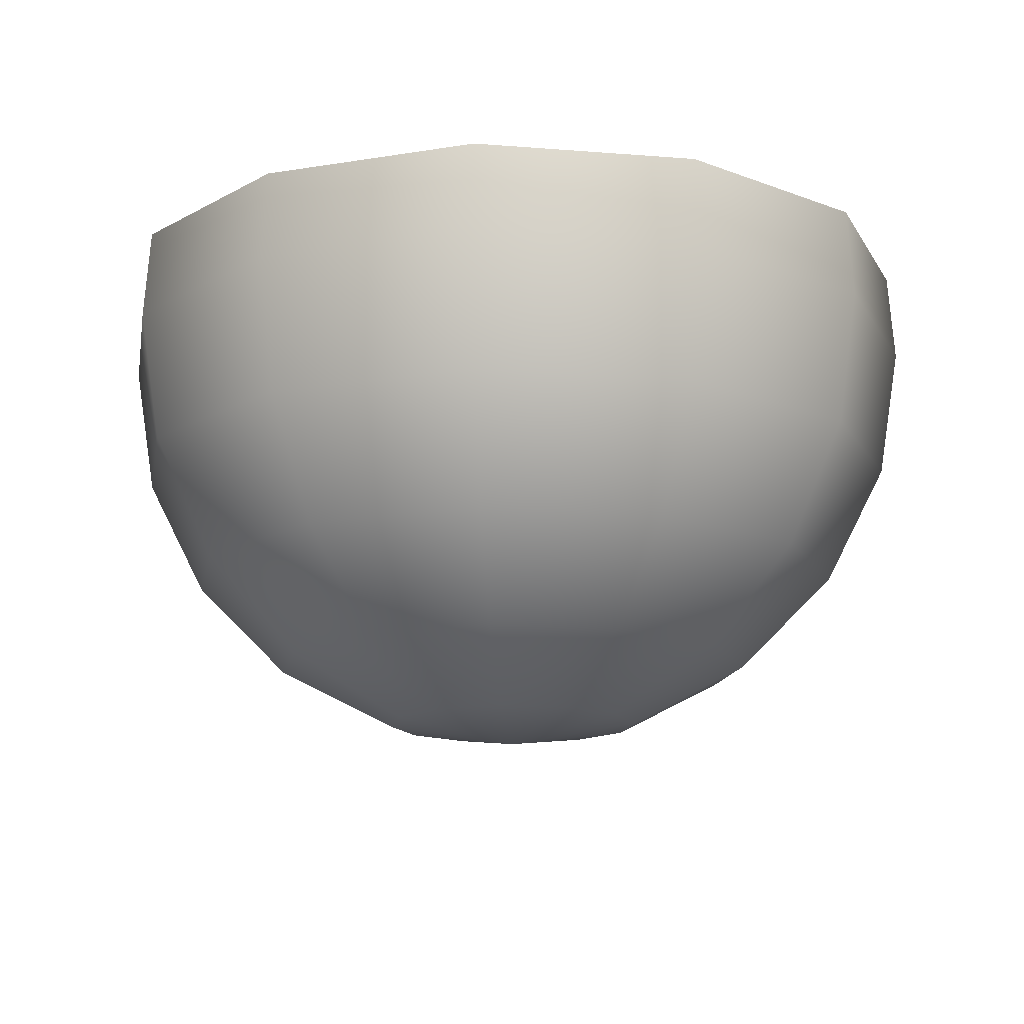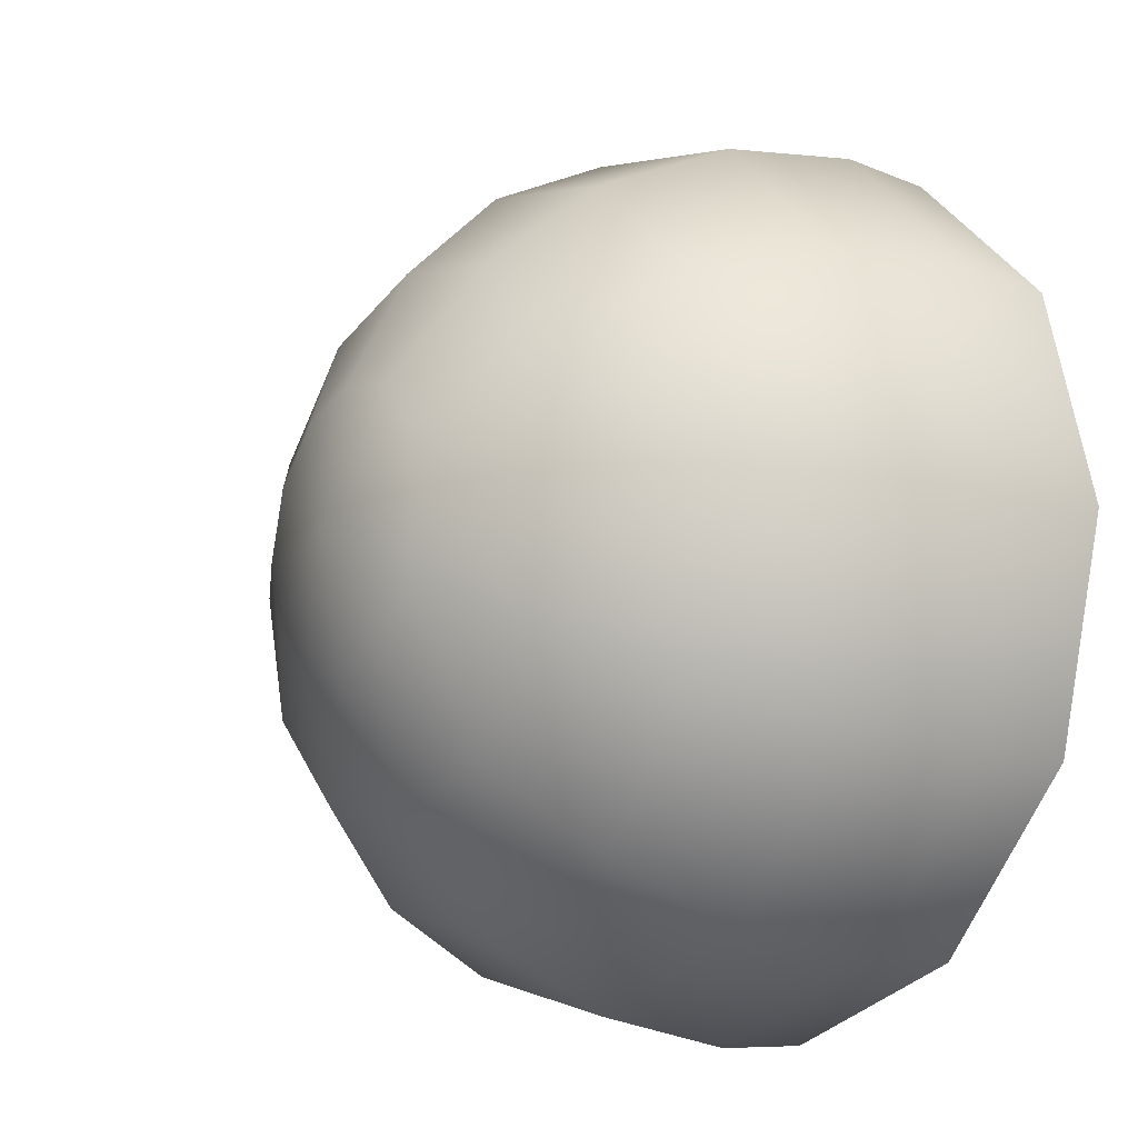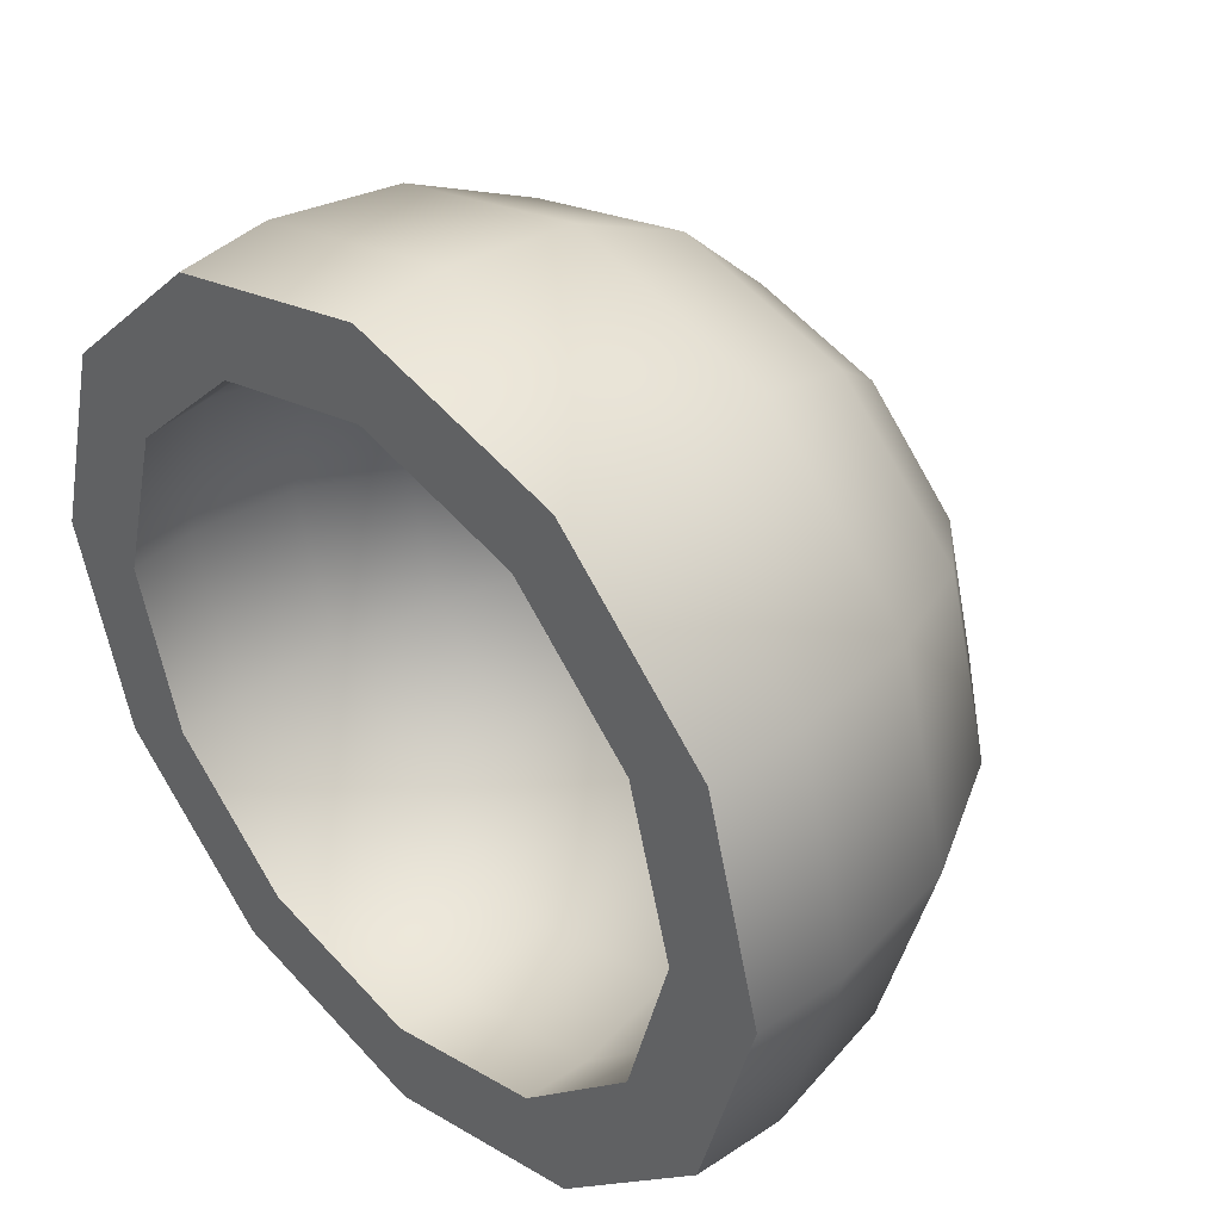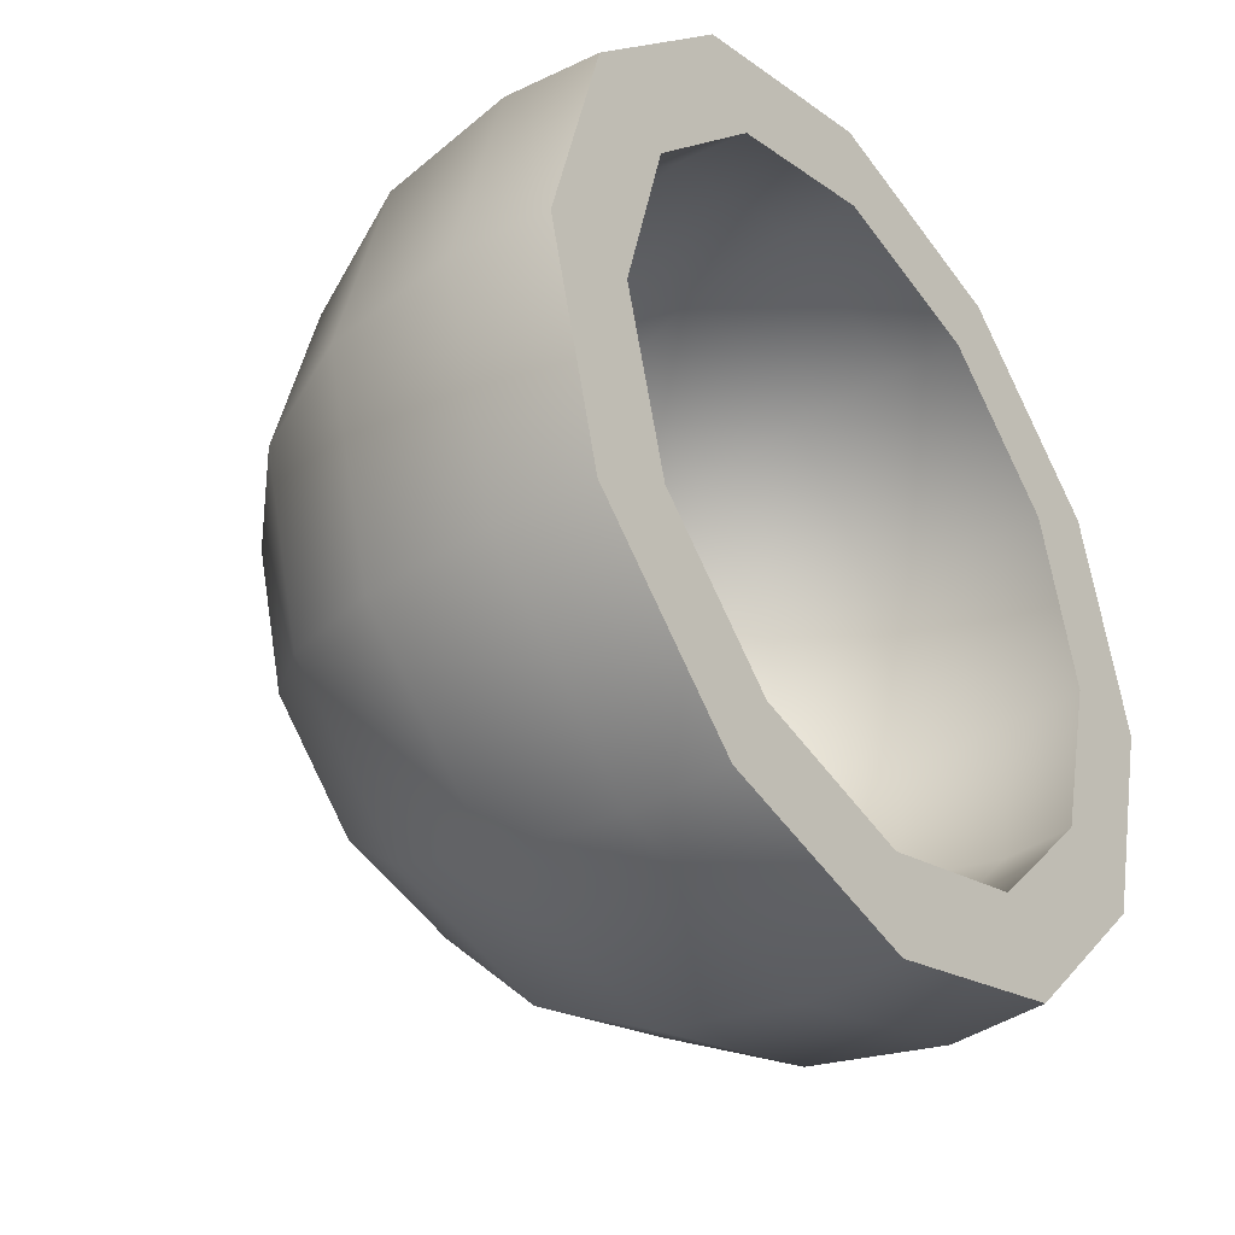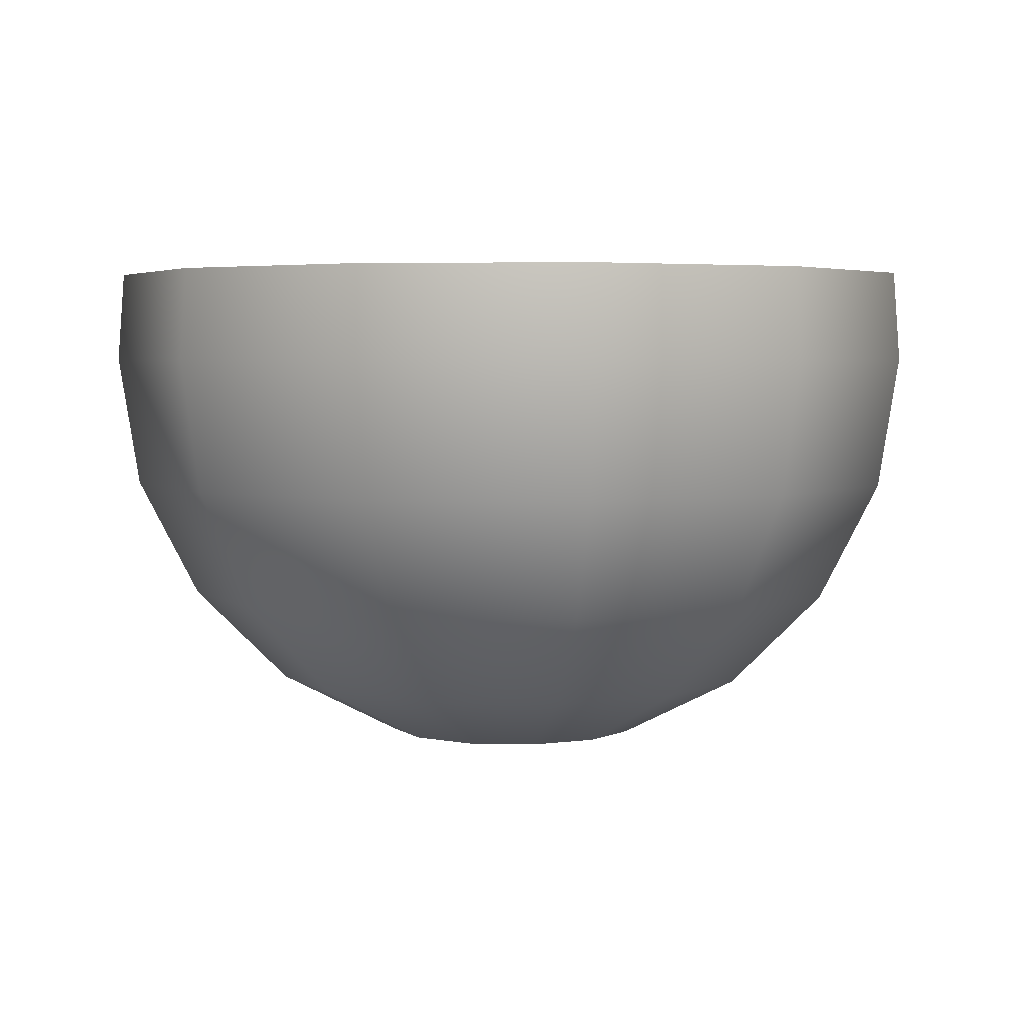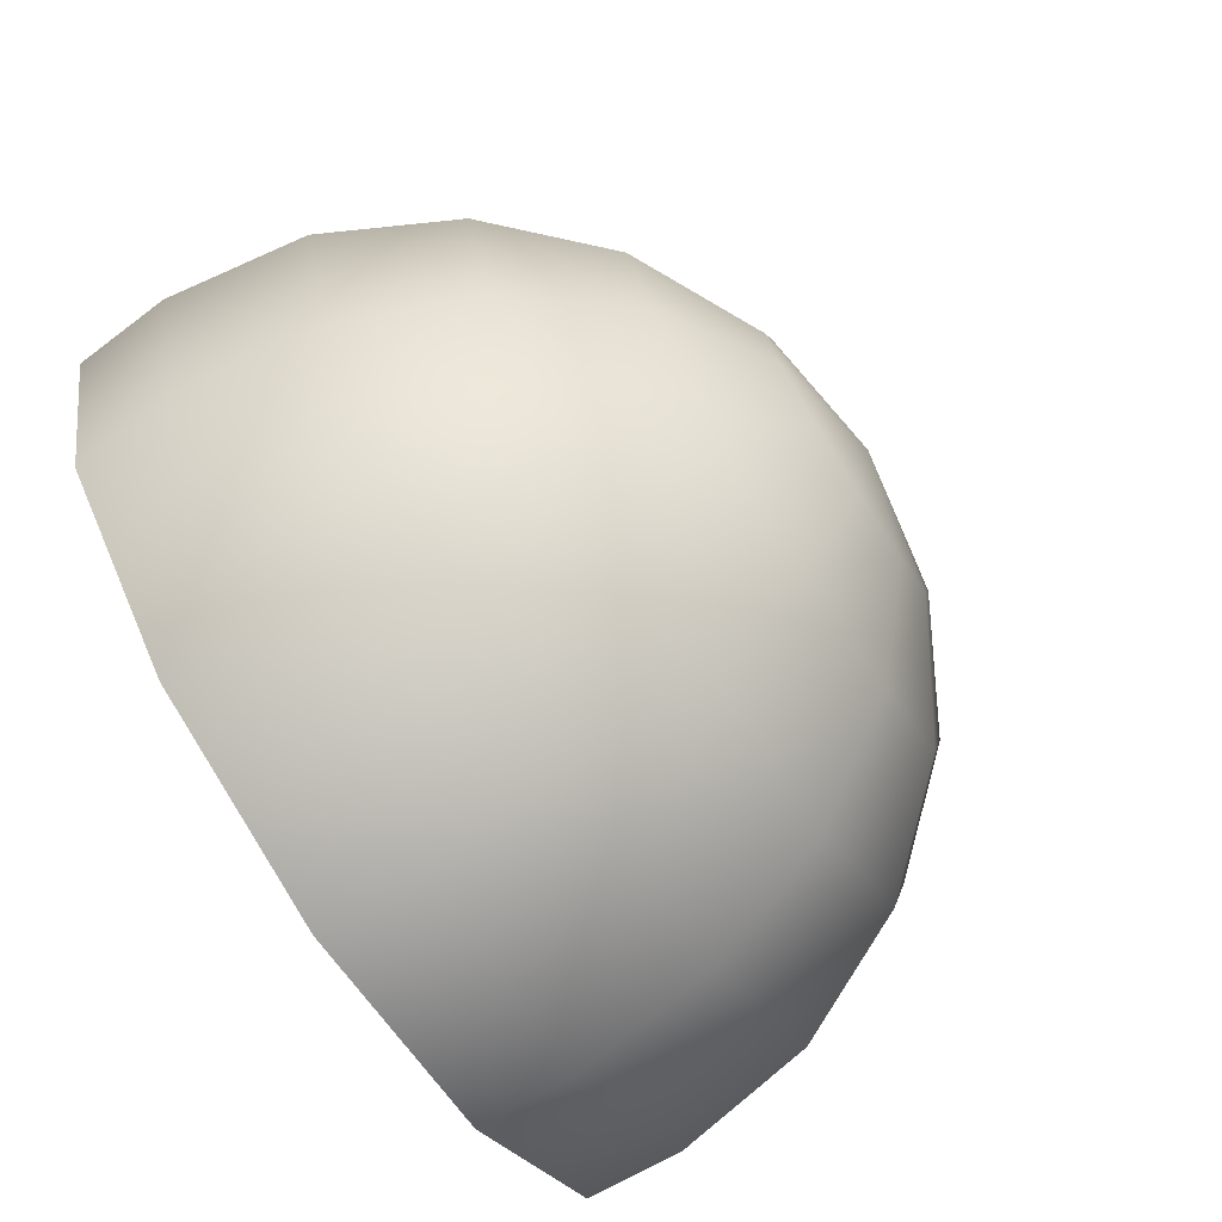
<metadata>
{"format":"obj","ext":"obj","renderer":"f3d","projection":"perspective","resolution":1024,"background":"white","views":[{"elev":-14.1,"azim":-85.0,"up":"+Y"},{"elev":-14.9,"azim":56.1,"up":"+Z"},{"elev":40.0,"azim":-134.1,"up":"+Z"},{"elev":-36.4,"azim":127.1,"up":"+Z"},{"elev":3.9,"azim":-100.4,"up":"+Y"},{"elev":-76.1,"azim":-57.2,"up":"+Z"}]}
</metadata>
<code>
g Coconut_Half_Bottom
v -0.4164 0.1202 -0.2404
v -0.396 -0.02838 -0.2287
v -0.2287 -0.02838 -0.396
v -0.2404 0.1202 -0.4164
v 3.991e-08 -0.02838 -0.4573
v 3.991e-08 0.1202 -0.4808
v 0.2287 -0.02838 -0.396
v 0.2404 0.1202 -0.4164
v 0.396 -0.02838 -0.2287
v 0.4164 0.1202 -0.2404
v 0.4573 -0.02838 1.585e-07
v 0.4808 0.1202 3.624e-08
v 0.396 -0.02838 0.2287
v 0.4164 0.1202 0.2404
v 0.2287 -0.02838 0.396
v 0.2404 0.1202 0.4164
v 3.991e-08 -0.02838 0.4573
v 3.991e-08 0.1202 0.4808
v 3.991e-08 -0.1624 -0.389
v 0.1945 -0.1624 -0.3369
v 0.3369 -0.1624 -0.1945
v 0.389 -0.1624 -8.604e-08
v 0.3369 -0.1624 0.1945
v 0.1945 -0.1624 0.3369
v 3.991e-08 -0.1624 0.389
v 0.1413 -0.2688 -0.2448
v 3.991e-08 -0.2688 -0.2826
v -0.1945 -0.1624 -0.3369
v -0.3369 -0.1624 -0.1945
v -0.4573 -0.02838 1.585e-07
v -0.4808 0.1202 3.624e-08
v -0.4164 0.1202 0.2404
v -0.396 -0.02838 0.2287
v -0.2404 0.1202 0.4164
v -0.2287 -0.02838 0.396
v 3.991e-08 0.1202 0.4808
v 3.991e-08 -0.02838 0.4573
v -0.1945 -0.1624 0.3369
v 3.991e-08 -0.1624 0.389
v -0.3369 -0.1624 0.1945
v -0.389 -0.1624 -8.604e-08
v -0.1413 -0.2688 0.2448
v 3.991e-08 -0.2688 0.2826
v -0.2448 -0.2688 0.1413
v -0.2826 -0.2688 3.624e-08
v -0.2448 -0.2688 -0.1413
v -0.1413 -0.2688 -0.2448
v -0.07429 -0.3371 -0.1287
v -0.1287 -0.3371 -0.07429
v 3.991e-08 -0.3371 -0.1486
v 0.07429 -0.3371 -0.1287
v 0.1287 -0.3371 -0.07429
v 0.2448 -0.2688 -0.1413
v 0.2826 -0.2688 3.624e-08
v 0.2448 -0.2688 0.1413
v 0.1413 -0.2688 0.2448
v 3.991e-08 -0.2688 0.2826
v 0.1486 -0.3371 5.254e-07
v 0.1287 -0.3371 0.07429
v 0.07429 -0.3371 0.1287
v 3.991e-08 -0.3371 0.1486
v 3.991e-08 -0.3606 3.624e-08
v 3.991e-08 -0.3606 3.624e-08
v 3.991e-08 -0.3606 3.624e-08
v 3.991e-08 -0.3606 3.624e-08
v 3.991e-08 -0.3371 0.1486
v -0.07429 -0.3371 0.1287
v -0.1287 -0.3371 0.07429
v -0.1486 -0.3371 5.254e-07
v 3.991e-08 -0.3606 3.624e-08
v 3.991e-08 -0.3606 3.624e-08
v 3.991e-08 -0.3606 3.624e-08
v 3.991e-08 -0.3606 3.624e-08
v 3.991e-08 -0.3606 3.624e-08
v 3.991e-08 -0.3606 3.624e-08
v 3.991e-08 -0.3606 3.624e-08
v 3.991e-08 -0.3606 3.624e-08
v -0.41 0.221 -0.2367
v -0.2367 0.221 -0.41
v -0.4734 0.221 -2.49e-08
v -0.41 0.221 0.2367
v -0.2367 0.221 0.41
v 3.991e-08 0.221 0.4734
v 3.991e-08 0.221 -0.4734
v 0.2367 0.221 -0.41
v 0.41 0.221 -0.2367
v 0.4734 0.221 -2.49e-08
v 0.41 0.221 0.2367
v 0.2367 0.221 0.41
v 3.991e-08 0.221 0.4734
v -0.3265 0.145 -0.1885
v -0.1885 0.145 -0.3265
v -0.1793 0.02854 -0.3105
v -0.3105 0.02854 -0.1793
v 3.911e-08 0.02854 -0.3585
v 3.911e-08 0.145 -0.377
v 0.1793 0.02854 -0.3105
v 0.1885 0.145 -0.3265
v 0.3105 0.02854 -0.1793
v 0.3265 0.145 -0.1885
v 0.3585 0.02854 1.314e-07
v 0.377 0.145 3.557e-08
v 0.3105 0.02854 0.1793
v 0.3265 0.145 0.1885
v 0.1793 0.02854 0.3105
v 0.1885 0.145 0.3265
v 3.911e-08 0.02854 0.3585
v 3.911e-08 0.145 0.377
v -0.1525 -0.07656 -0.2641
v -0.2641 -0.07656 -0.1525
v 0.1525 -0.07656 -0.2641
v 0.2641 -0.07656 -0.1525
v 0.305 -0.07656 -6.03e-08
v 0.2641 -0.07656 0.1525
v 0.1525 -0.07656 0.2641
v 3.911e-08 -0.07656 0.305
v -0.1108 -0.16 -0.1919
v -0.1919 -0.16 -0.1108
v 3.911e-08 -0.16 -0.2216
v 3.911e-08 -0.07656 -0.305
v 0.1108 -0.16 -0.1919
v 0.1919 -0.16 -0.1108
v 0.2216 -0.16 3.557e-08
v 0.1919 -0.16 0.1108
v 0.1108 -0.16 0.1919
v 3.911e-08 -0.16 0.2216
v -0.05825 -0.2135 -0.1009
v -0.1009 -0.2135 -0.05825
v 3.911e-08 -0.2135 -0.1165
v 0.05825 -0.2135 -0.1009
v 0.1009 -0.2135 -0.05825
v 0.1165 -0.2135 4.191e-07
v 0.1009 -0.2135 0.05825
v 0.05825 -0.2135 0.1009
v 3.911e-08 -0.2135 0.1165
v 3.911e-08 -0.232 3.557e-08
v 3.911e-08 -0.232 3.557e-08
v 3.911e-08 -0.232 3.557e-08
v 3.911e-08 -0.232 3.557e-08
v 3.911e-08 -0.232 3.557e-08
v 3.911e-08 -0.232 3.557e-08
v 3.911e-08 -0.232 3.557e-08
v 3.911e-08 -0.232 3.557e-08
v -0.2216 -0.16 3.557e-08
v -0.305 -0.07656 -6.03e-08
v -0.2641 -0.07656 0.1525
v -0.3105 0.02854 0.1793
v -0.1793 0.02854 0.3105
v -0.1885 0.145 0.3265
v 3.911e-08 0.145 0.377
v 3.911e-08 0.02854 0.3585
v -0.3265 0.145 0.1885
v -0.3585 0.02854 1.314e-07
v -0.377 0.145 3.557e-08
v -0.1525 -0.07656 0.2641
v 3.911e-08 -0.07656 0.305
v -0.1108 -0.16 0.1919
v 3.911e-08 -0.16 0.2216
v -0.1919 -0.16 0.1108
v -0.05825 -0.2135 0.1009
v 3.911e-08 -0.2135 0.1165
v -0.1009 -0.2135 0.05825
v -0.1165 -0.2135 4.191e-07
v 3.911e-08 -0.232 3.557e-08
v 3.911e-08 -0.232 3.557e-08
v 3.911e-08 -0.232 3.557e-08
v 3.911e-08 -0.232 3.557e-08
v -0.3214 0.221 -0.1856
v -0.1856 0.221 -0.3214
v -0.3712 0.221 -1.237e-08
v -0.3214 0.221 0.1856
v -0.1856 0.221 0.3214
v 3.911e-08 0.221 0.3712
v 3.911e-08 0.221 -0.3712
v 0.1856 0.221 -0.3214
v 0.3214 0.221 -0.1856
v 0.3712 0.221 -1.237e-08
v 0.3214 0.221 0.1856
v 0.1856 0.221 0.3214
v 3.911e-08 0.221 0.3712
v -0.2367 0.221 0.41
v -0.1856 0.221 0.3214
v 3.911e-08 0.221 0.3712
v 3.991e-08 0.221 0.4734
v 0.1856 0.221 0.3214
v 0.2367 0.221 0.41
v 0.3214 0.221 0.1856
v 0.41 0.221 0.2367
v 0.3712 0.221 -1.237e-08
v 0.4734 0.221 -2.49e-08
v 0.3214 0.221 -0.1856
v 0.41 0.221 -0.2367
v 0.1856 0.221 -0.3214
v 0.2367 0.221 -0.41
v 3.911e-08 0.221 -0.3712
v 3.991e-08 0.221 -0.4734
v -0.1856 0.221 -0.3214
v -0.2367 0.221 -0.41
v -0.3214 0.221 -0.1856
v -0.41 0.221 -0.2367
v -0.3712 0.221 -1.237e-08
v -0.4734 0.221 -2.49e-08
v -0.3214 0.221 0.1856
v -0.41 0.221 0.2367
g Coconut_Half_Bottom_0
f 3 2 1
f 4 3 1
f 5 3 4
f 6 5 4
f 7 5 6
f 8 7 6
f 9 7 8
f 10 9 8
f 11 9 10
f 12 11 10
f 13 11 12
f 14 13 12
f 15 13 14
f 16 15 14
f 17 15 16
f 18 17 16
f 5 19 3
f 20 19 5
f 7 20 5
f 21 20 7
f 9 21 7
f 22 21 9
f 11 22 9
f 23 22 11
f 13 23 11
f 24 23 13
f 15 24 13
f 25 24 15
f 17 25 15
f 20 26 19
f 26 27 19
f 19 27 28
f 19 28 3
f 3 28 2
f 28 29 2
f 2 29 30
f 2 30 31
f 31 30 32
f 30 33 32
f 32 33 34
f 33 35 34
f 34 35 36
f 35 37 36
f 1 2 31
f 35 38 37
f 38 39 37
f 40 38 35
f 33 40 35
f 41 40 33
f 30 41 33
f 29 41 30
f 38 42 39
f 42 43 39
f 44 42 38
f 40 44 38
f 45 44 40
f 41 45 40
f 46 45 41
f 29 46 41
f 47 46 29
f 28 47 29
f 27 47 28
f 47 48 46
f 48 49 46
f 46 49 45
f 50 48 47
f 27 50 47
f 51 50 27
f 26 51 27
f 52 51 26
f 53 52 26
f 53 26 20
f 21 53 20
f 54 53 21
f 22 54 21
f 55 54 22
f 23 55 22
f 56 55 23
f 24 56 23
f 57 56 24
f 25 57 24
f 58 52 53
f 54 58 53
f 59 58 54
f 55 59 54
f 60 59 55
f 56 60 55
f 61 60 56
f 57 61 56
f 58 62 52
f 59 63 58
f 60 64 59
f 61 65 60
f 67 66 43
f 42 67 43
f 68 67 42
f 44 68 42
f 69 68 44
f 45 69 44
f 49 69 45
f 67 70 66
f 68 71 67
f 69 72 68
f 49 73 69
f 48 74 49
f 50 75 48
f 51 76 50
f 52 77 51
f 4 1 78
f 79 4 78
f 78 1 80
f 1 31 80
f 80 31 81
f 31 32 81
f 81 32 82
f 32 34 82
f 82 34 83
f 34 36 83
f 6 4 79
f 84 6 79
f 8 6 84
f 85 8 84
f 10 8 85
f 86 10 85
f 12 10 86
f 87 12 86
f 14 12 87
f 88 14 87
f 16 14 88
f 89 16 88
f 18 16 89
f 90 18 89
f 93 92 91
f 94 93 91
f 93 95 92
f 95 96 92
f 95 97 96
f 97 98 96
f 97 99 98
f 99 100 98
f 99 101 100
f 101 102 100
f 101 103 102
f 103 104 102
f 103 105 104
f 105 106 104
f 105 107 106
f 107 108 106
f 109 93 94
f 110 109 94
f 111 97 95
f 112 99 97
f 111 112 97
f 113 101 99
f 112 113 99
f 114 103 101
f 113 114 101
f 115 105 103
f 114 115 103
f 116 107 105
f 115 116 105
f 117 109 110
f 118 117 110
f 117 119 109
f 119 120 109
f 109 120 93
f 120 95 93
f 120 111 95
f 121 111 120
f 119 121 120
f 122 112 111
f 121 122 111
f 123 113 112
f 122 123 112
f 124 114 113
f 123 124 113
f 125 115 114
f 124 125 114
f 126 116 115
f 125 126 115
f 127 117 118
f 128 127 118
f 129 119 117
f 127 129 117
f 130 121 119
f 129 130 119
f 131 122 121
f 130 131 121
f 132 123 122
f 131 132 122
f 133 124 123
f 132 133 123
f 134 125 124
f 133 134 124
f 135 126 125
f 134 135 125
f 136 127 128
f 137 129 127
f 138 130 129
f 139 131 130
f 140 132 131
f 141 133 132
f 142 134 133
f 143 135 134
f 128 118 144
f 144 118 145
f 144 145 146
f 146 145 147
f 146 147 148
f 148 147 149
f 148 149 150
f 151 148 150
f 147 152 149
f 147 153 152
f 145 153 147
f 153 154 152
f 153 94 154
f 94 91 154
f 155 148 151
f 155 146 148
f 156 155 151
f 110 94 153
f 145 110 153
f 157 155 156
f 158 157 156
f 159 146 155
f 157 159 155
f 160 157 158
f 161 160 158
f 162 159 157
f 160 162 157
f 162 163 159
f 163 144 159
f 159 144 146
f 163 128 144
f 164 160 161
f 165 162 160
f 166 163 162
f 167 128 163
f 118 110 145
f 92 169 168
f 91 92 168
f 91 168 170
f 154 91 170
f 154 170 171
f 152 154 171
f 152 171 172
f 149 152 172
f 149 172 173
f 150 149 173
f 92 96 169
f 96 174 169
f 96 98 174
f 98 175 174
f 98 100 175
f 100 176 175
f 100 102 176
f 102 177 176
f 102 104 177
f 104 178 177
f 104 106 178
f 106 179 178
f 106 108 179
f 108 180 179
f 183 182 181
f 184 183 181
f 185 183 184
f 186 185 184
f 187 185 186
f 188 187 186
f 189 187 188
f 190 189 188
f 191 189 190
f 192 191 190
f 193 191 192
f 194 193 192
f 195 193 194
f 196 195 194
f 195 196 197
f 196 198 197
f 197 198 199
f 198 200 199
f 199 200 201
f 200 202 201
f 201 202 203
f 202 204 203
f 203 204 182
f 204 181 182

</code>
